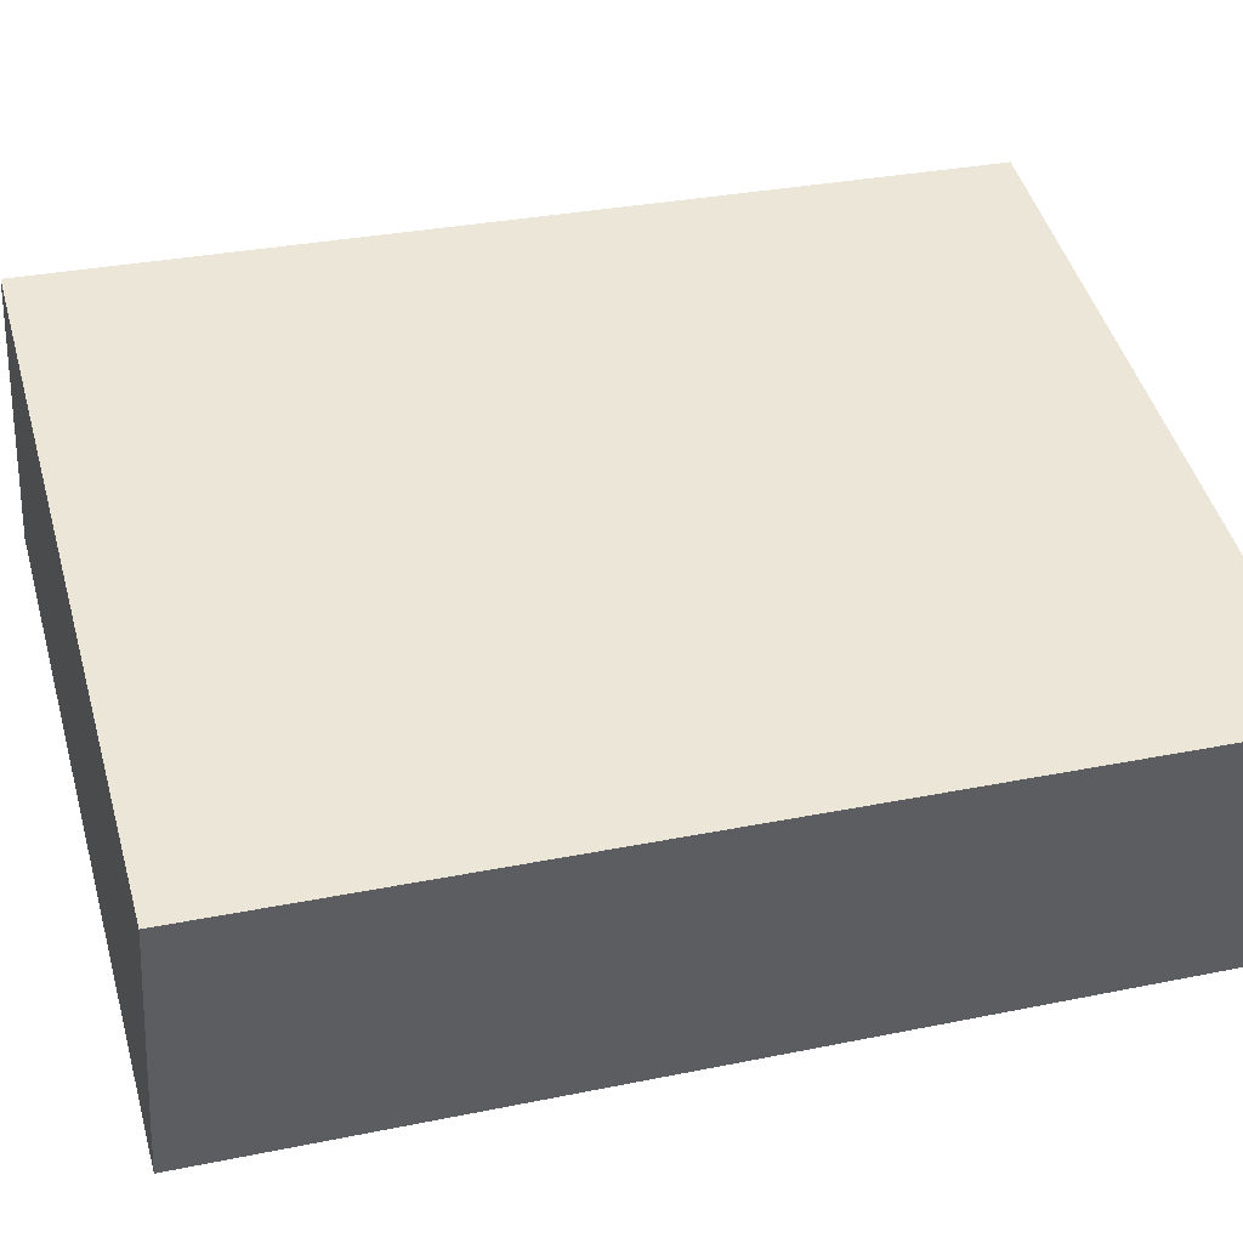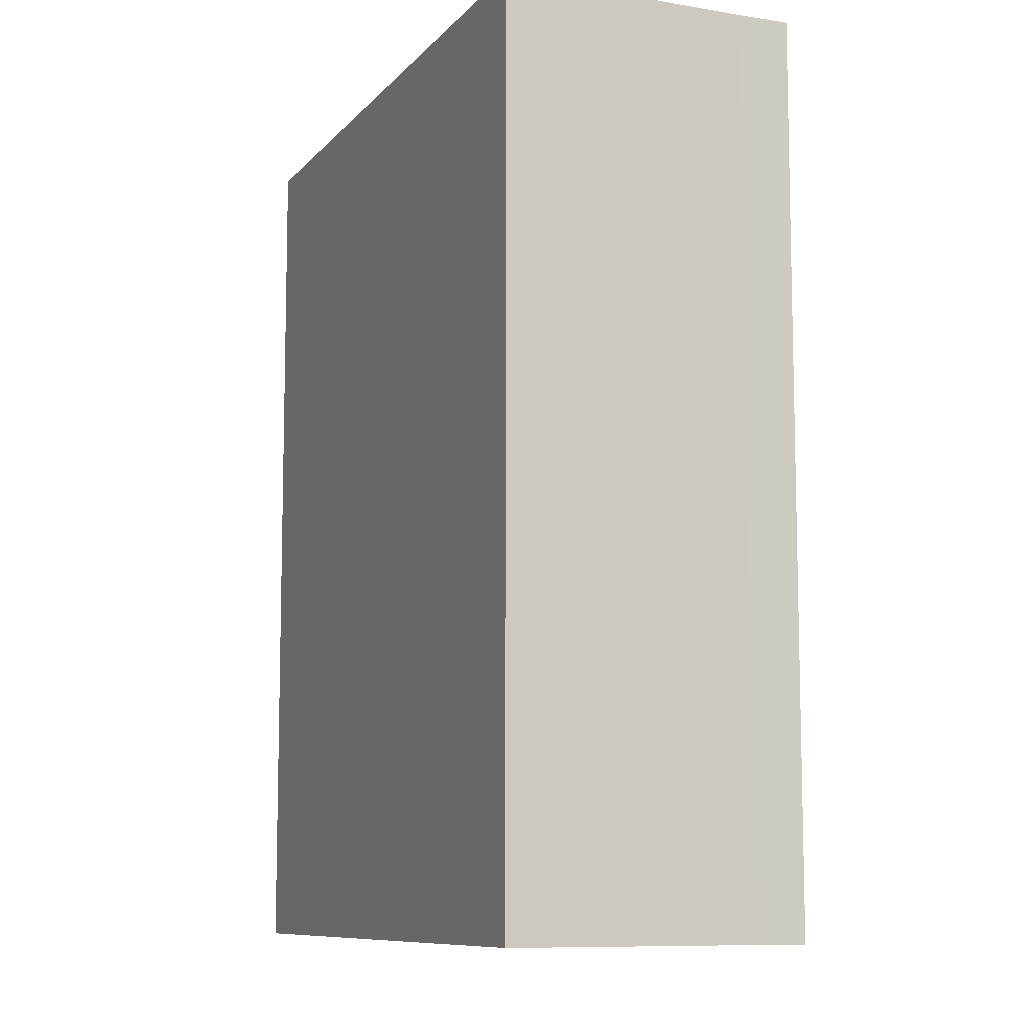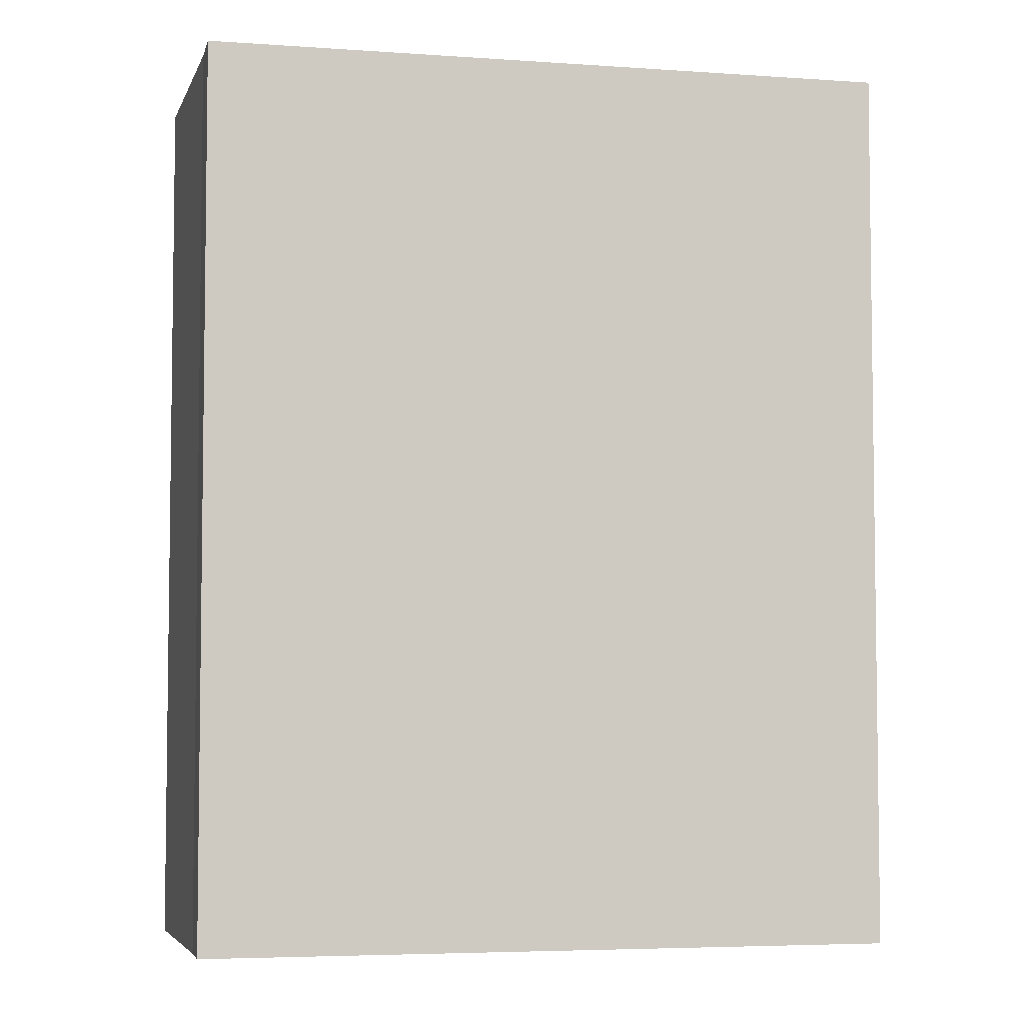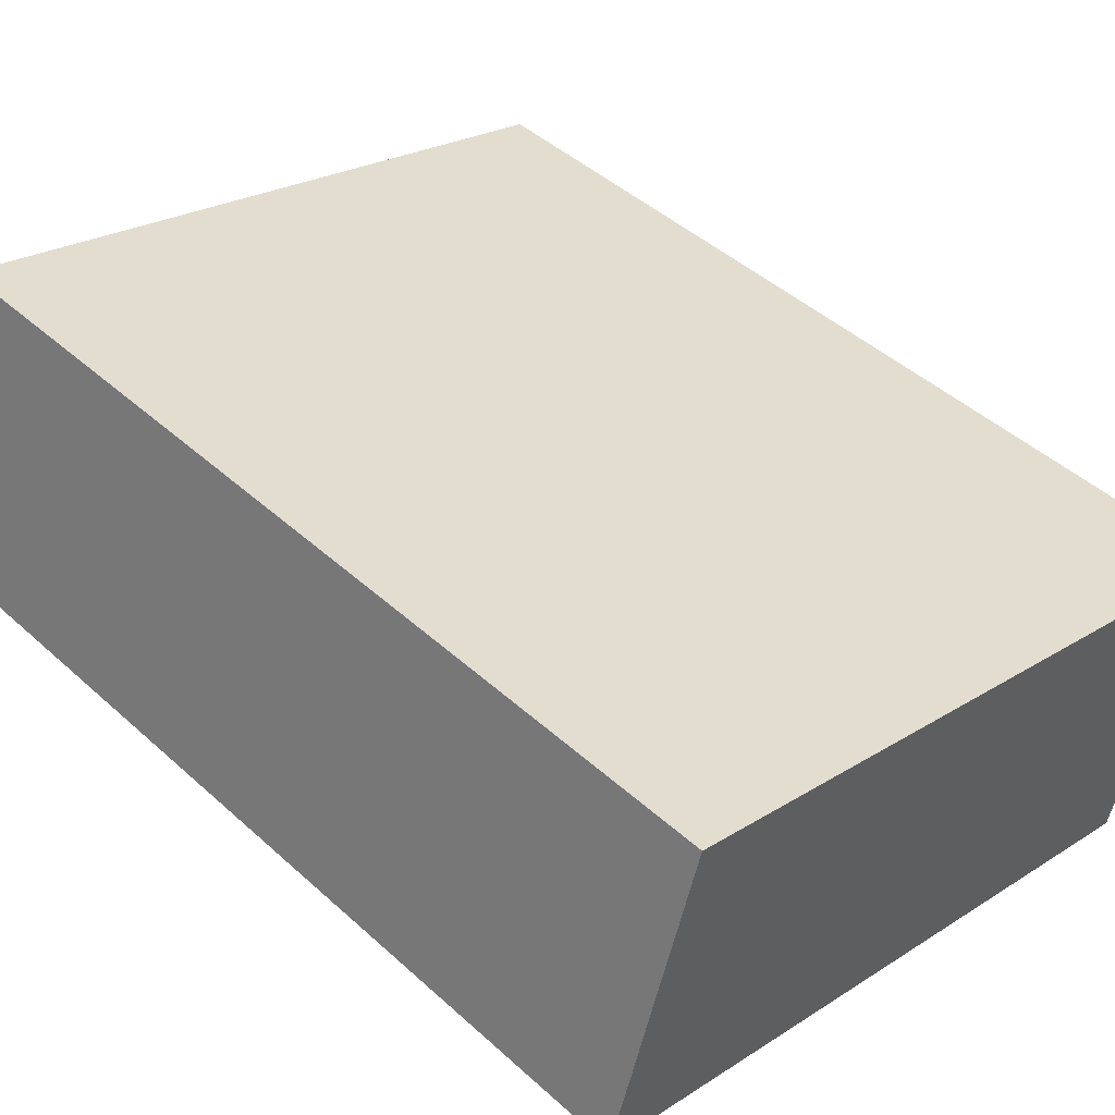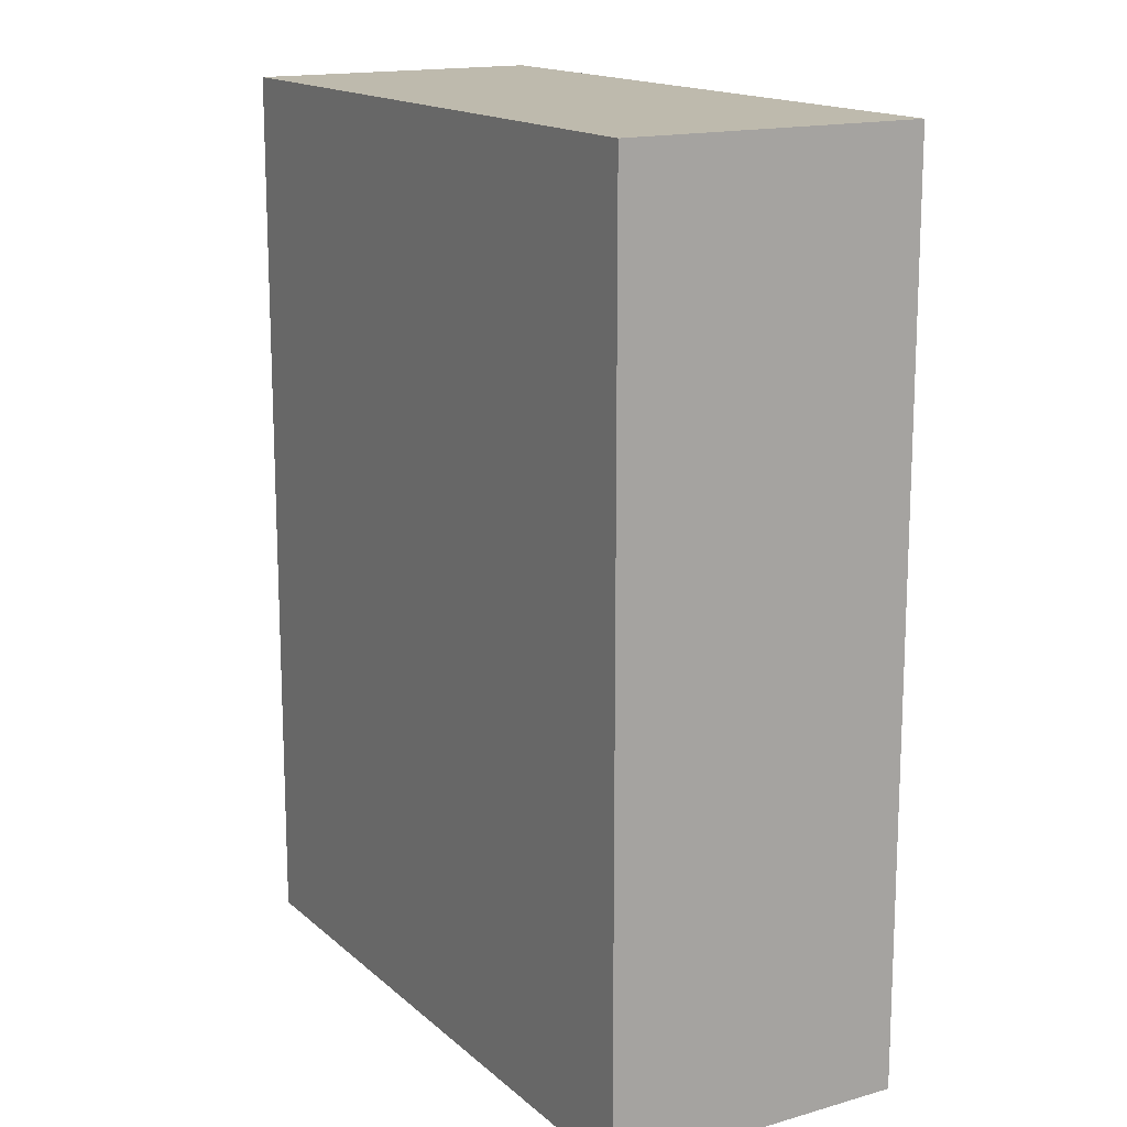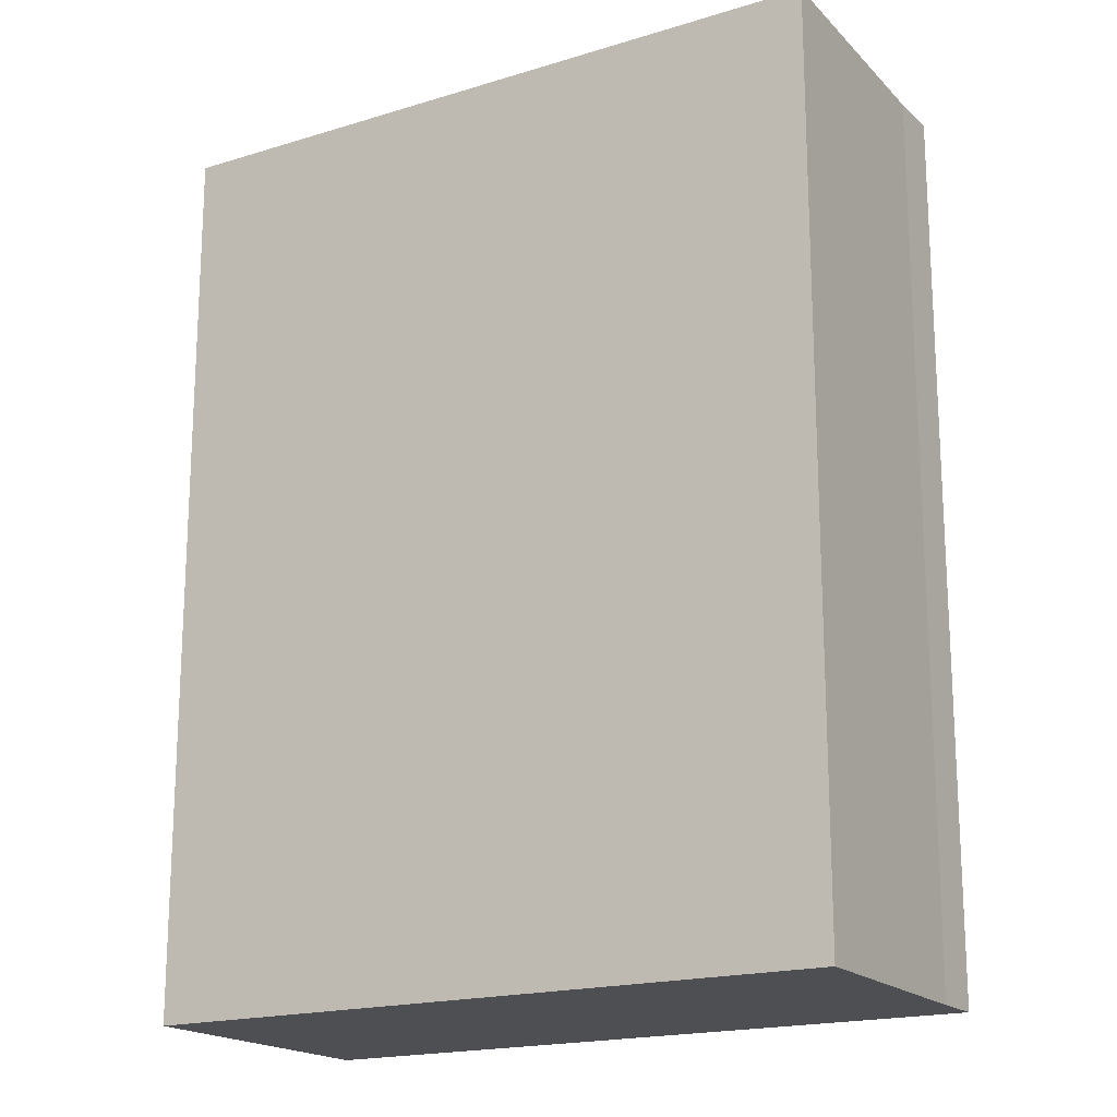
<metadata>
{"format":"obj","ext":"obj","renderer":"f3d","projection":"perspective","resolution":1024,"background":"white","views":[{"elev":31.0,"azim":73.7,"up":"+Z"},{"elev":-9.3,"azim":82.9,"up":"+Y"},{"elev":-5.0,"azim":-177.4,"up":"+Y"},{"elev":45.8,"azim":-44.1,"up":"+Z"},{"elev":15.4,"azim":-104.7,"up":"+Y"},{"elev":-18.2,"azim":46.4,"up":"+Y"}]}
</metadata>
<code>
v  0.491 4.96 1.621
v  3.702 4.96 -1.008
v  0 4.96 3.037e-16
v  3.779 4.96 -0.725
v  4.193 4.96 0.6
v  3.702 6.172e-17 -1.008
v  0 0 0
v  0.491 -9.926e-17 1.621
v  4.193 -3.674e-17 0.6
v  3.779 4.439e-17 -0.725
g defaultobject
f 1 2 3
f 2 1 4
f 4 1 5
f 6 3 2
f 3 6 7
f 7 1 3
f 1 7 8
f 8 5 1
f 5 8 9
f 10 2 4
f 2 10 6
f 9 4 5
f 4 9 10
f 6 8 7
f 8 6 10
f 8 10 9

</code>
